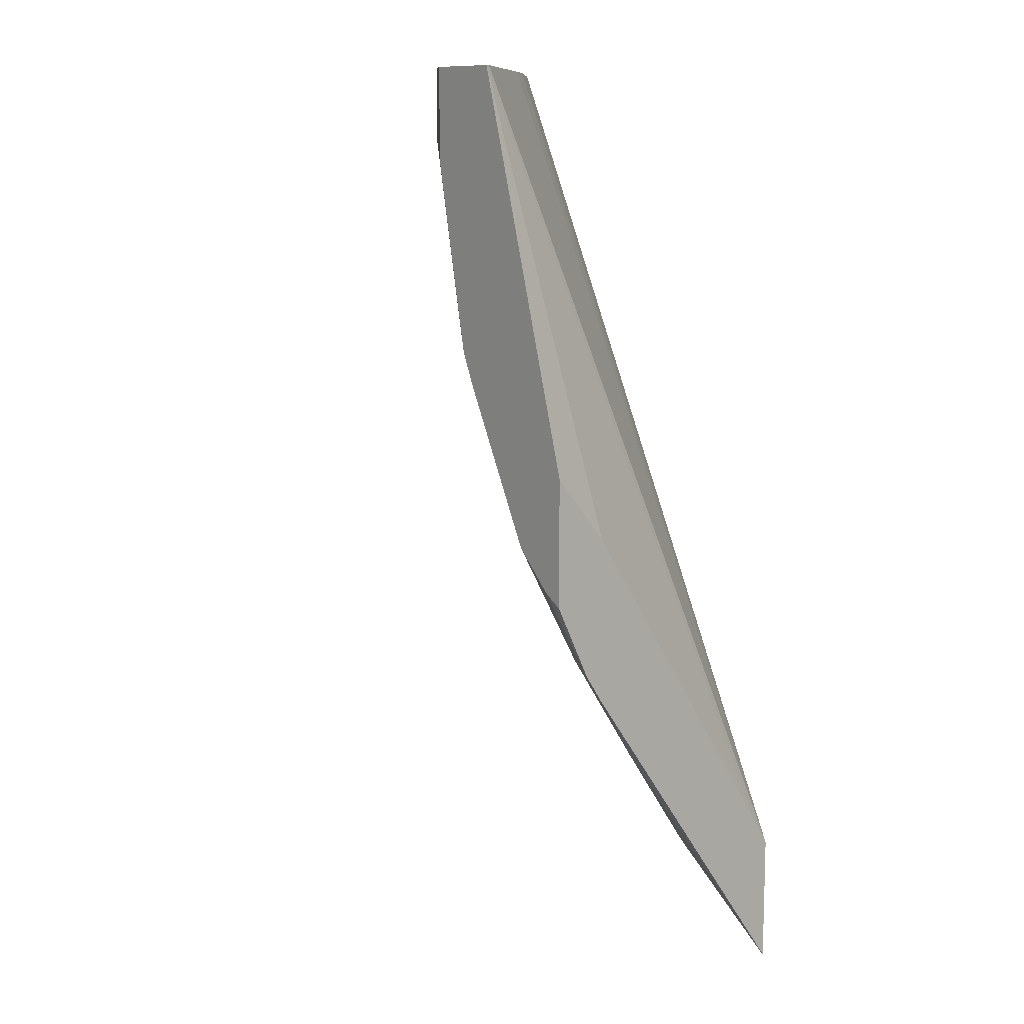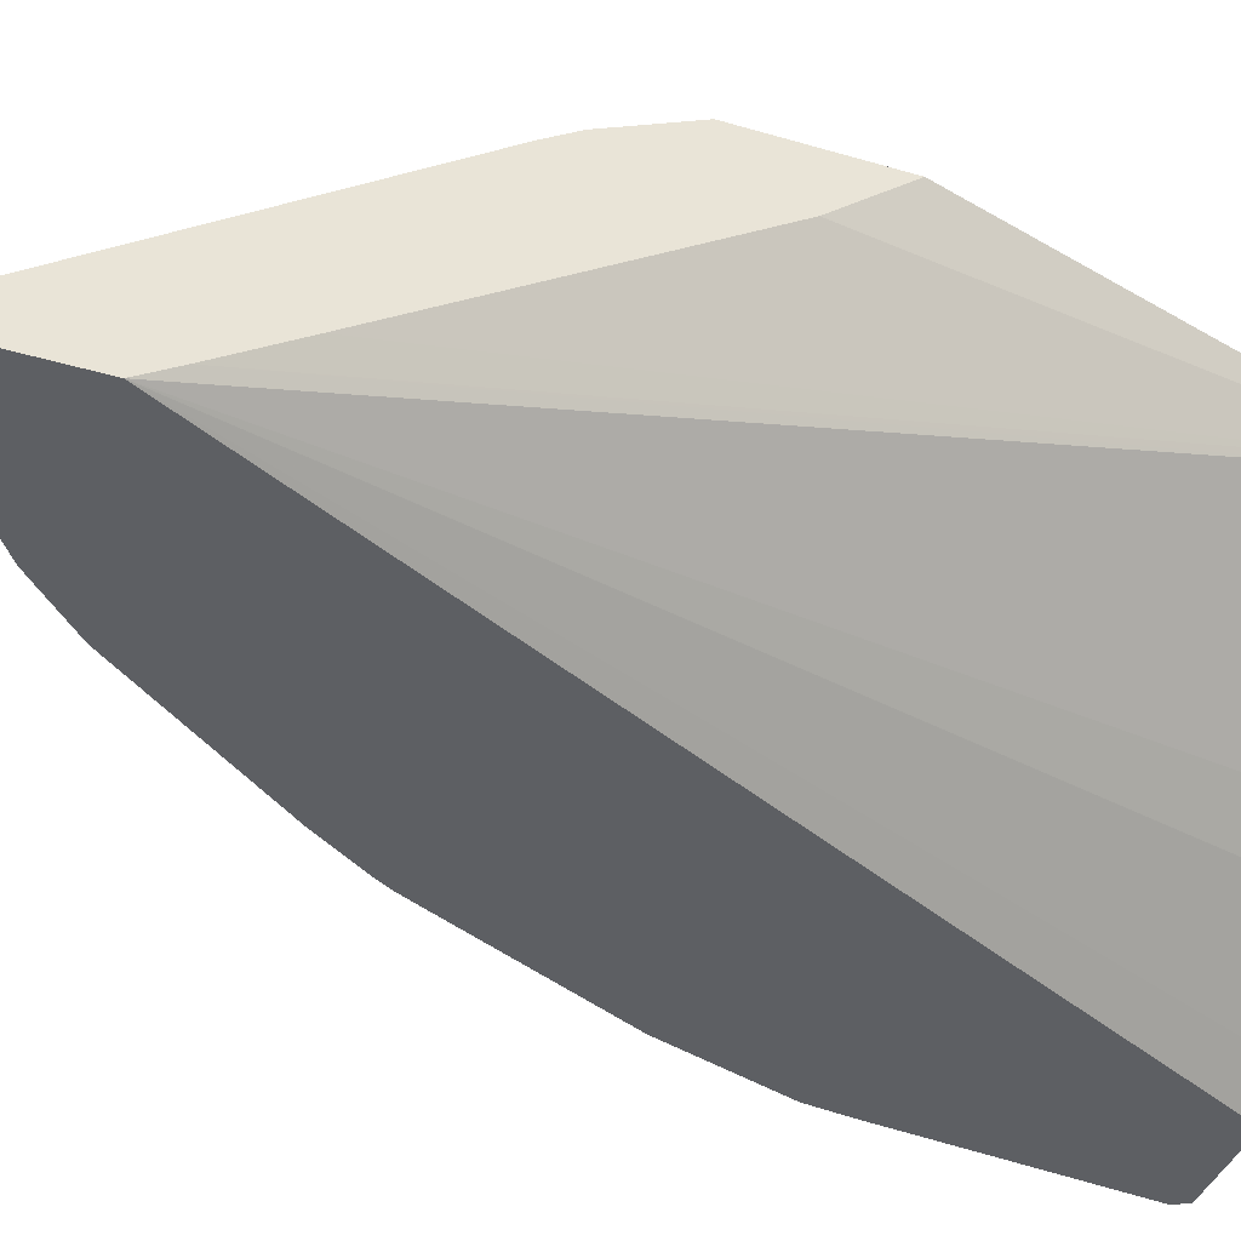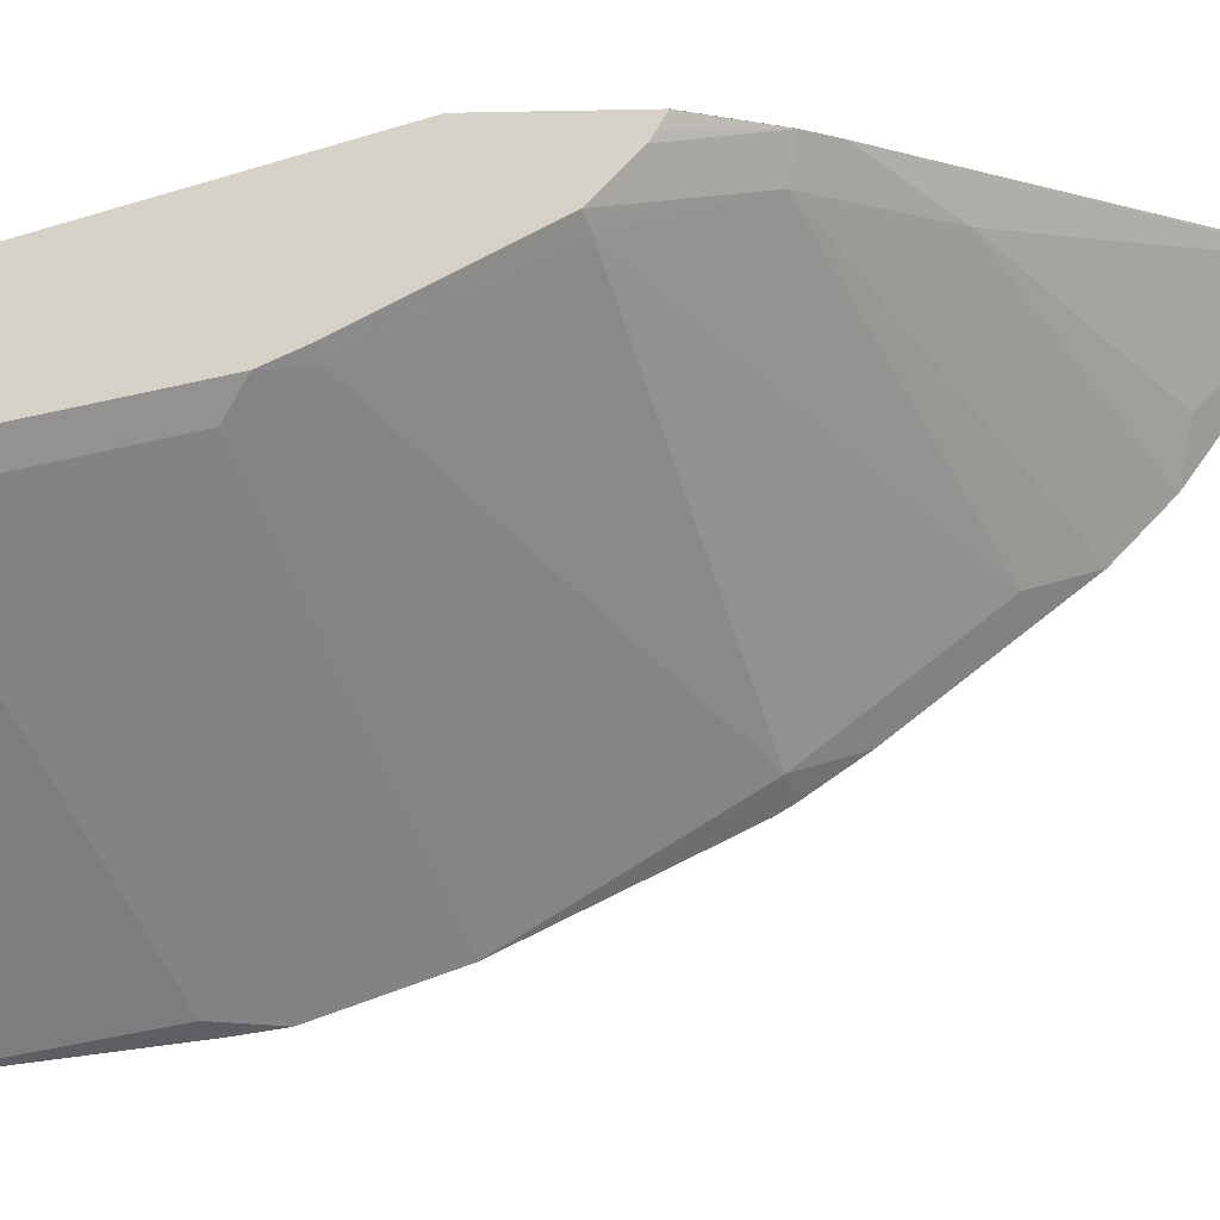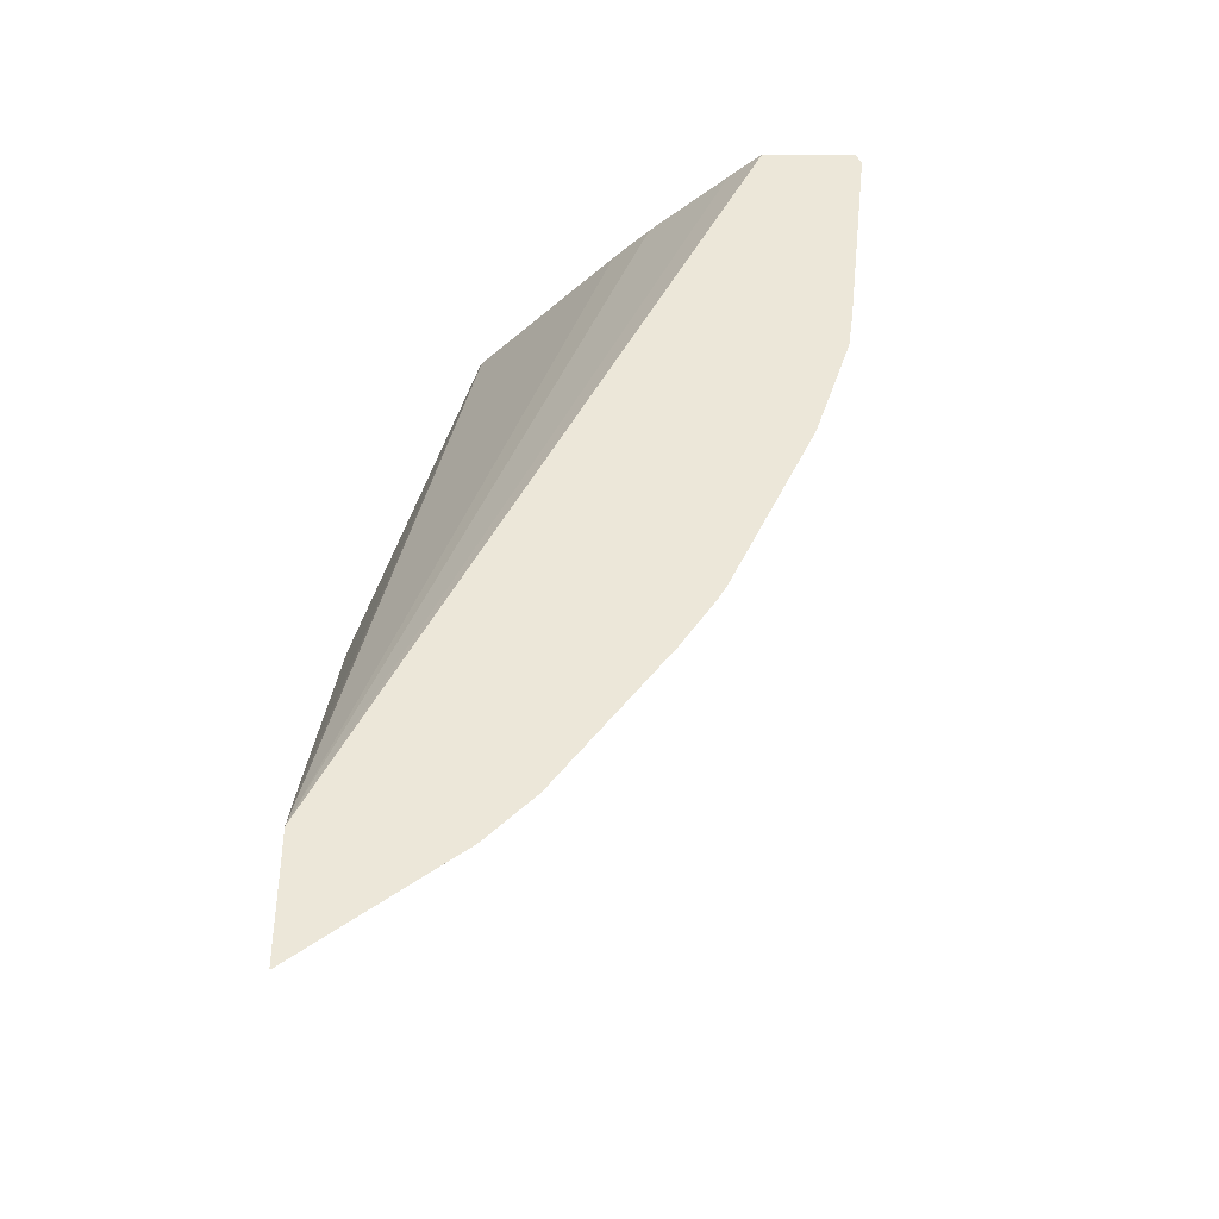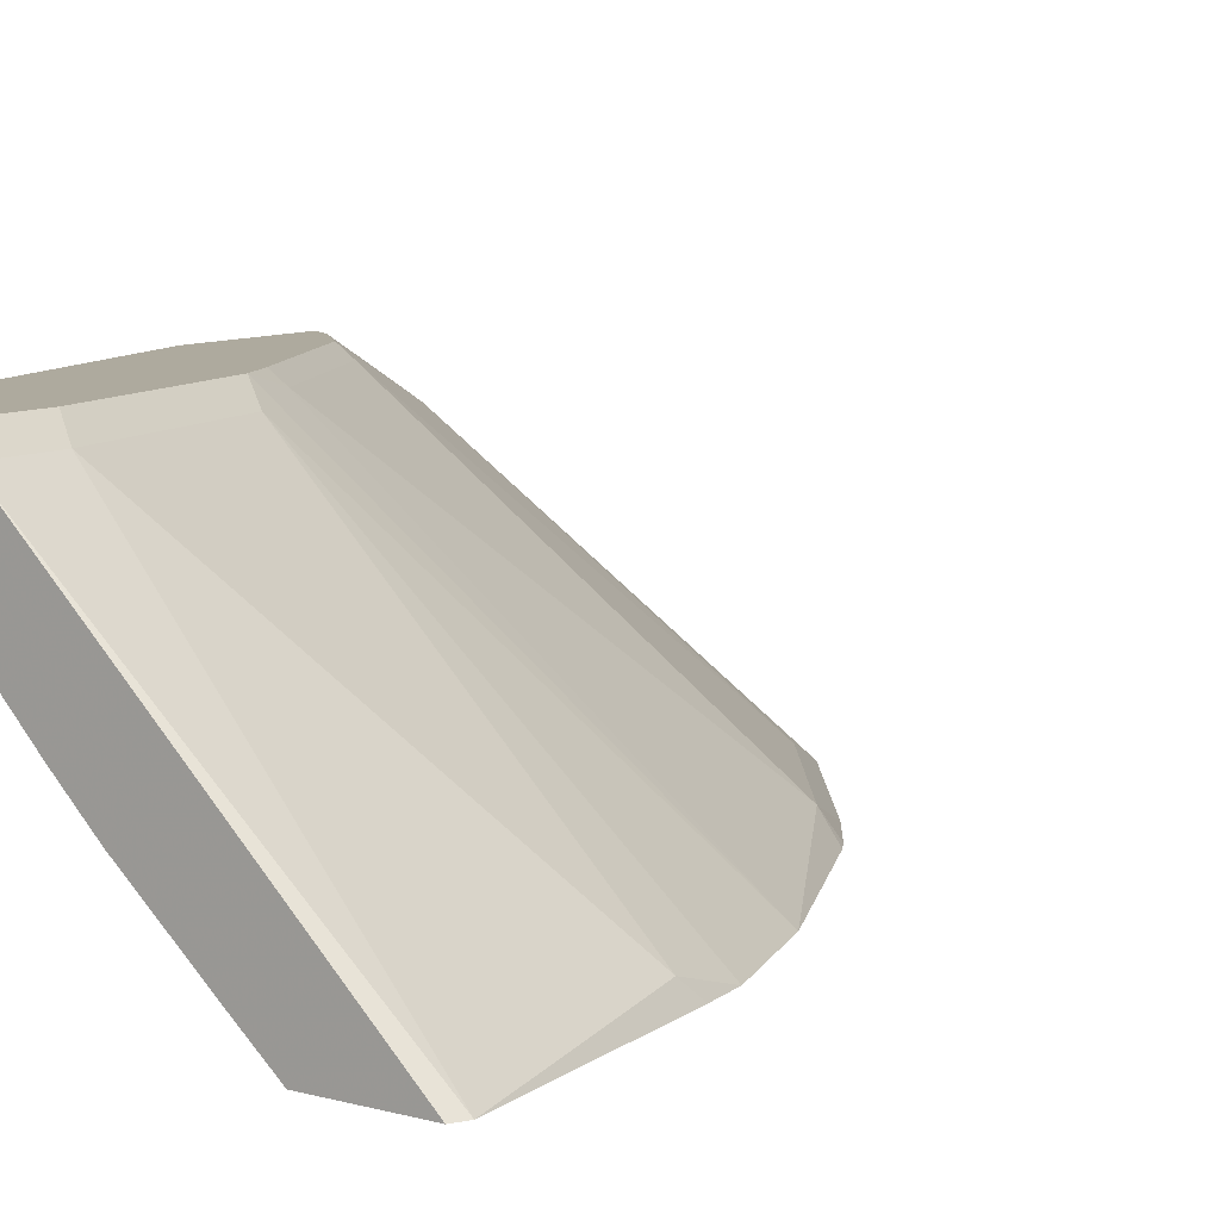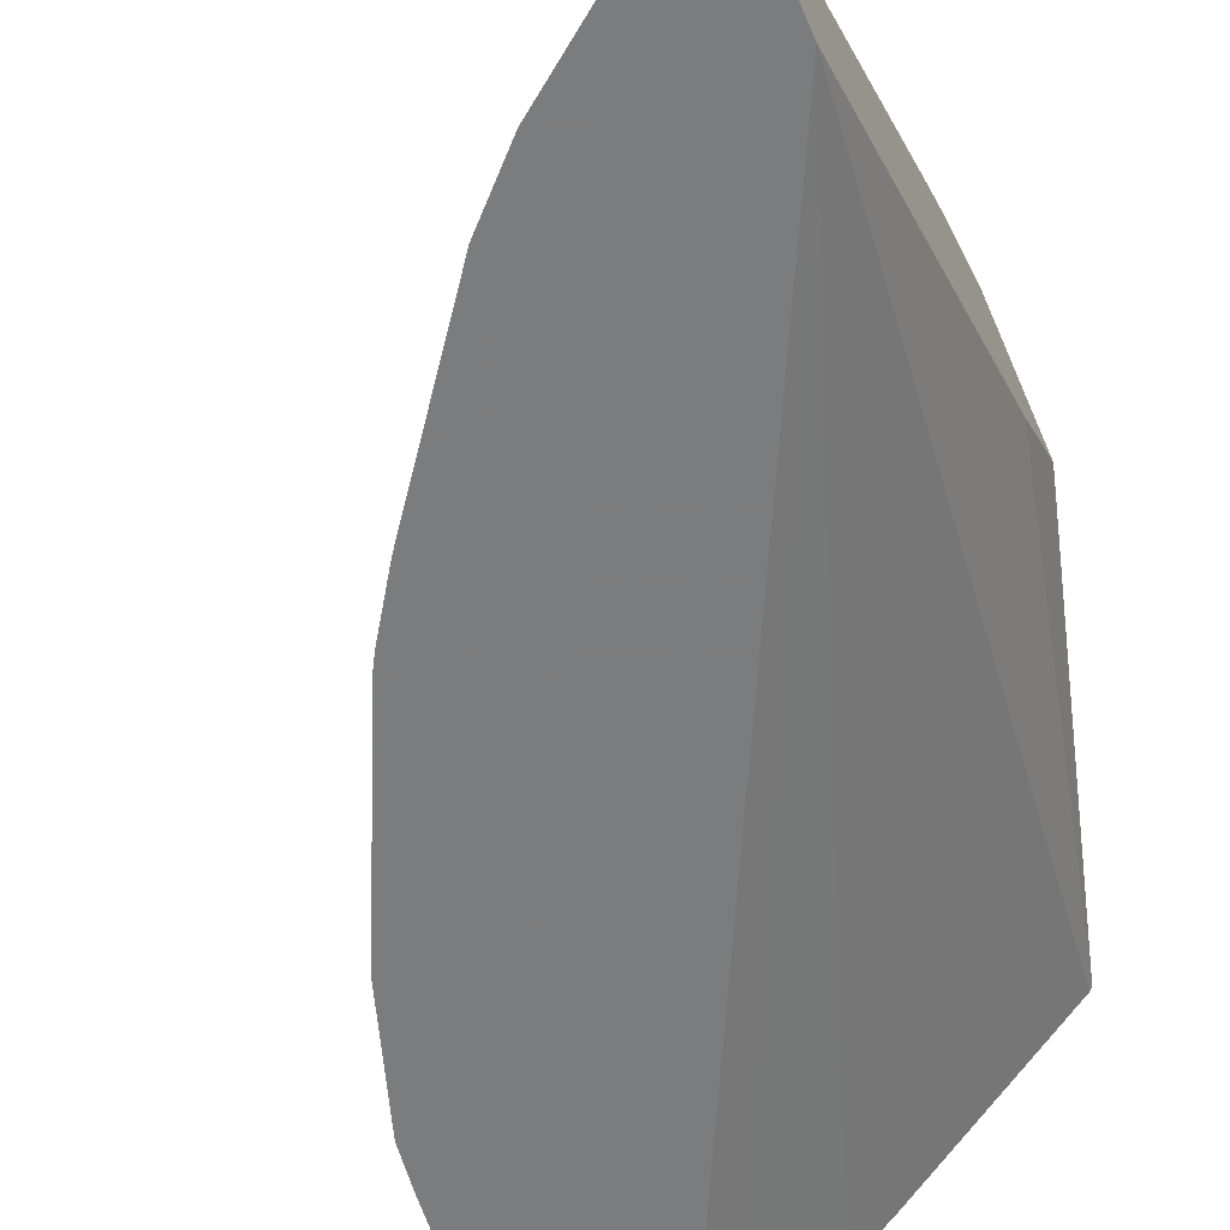
<metadata>
{"format":"obj","ext":"obj","renderer":"f3d","projection":"perspective","resolution":1024,"background":"white","views":[{"elev":11.0,"azim":-129.1,"up":"+Z"},{"elev":-39.9,"azim":-110.1,"up":"+Y"},{"elev":77.4,"azim":88.9,"up":"+Y"},{"elev":-39.9,"azim":0.1,"up":"+Z"},{"elev":9.2,"azim":35.5,"up":"+Y"},{"elev":-58.7,"azim":-156.9,"up":"+Y"}]}
</metadata>
<code>
v 0.534 -0.1433 -0.001916
v 0.3947 -0.01179 -0.02946
v 0.3947 -0.01179 0.004171
v 0.531 -0.1433 0.004171
v 0.5223 -0.1433 -0.108
v 0.5184 -0.1355 -0.1002
v 0.3818 -0.003531 -0.03892
v 0.377 -0.01179 -0.1178
v 0.3641 -0.003531 -0.1273
v 0.3818 -0.003531 0.004171
v 0.487 -0.1433 0.004171
v 0.5198 -0.1433 -0.1265
v 0.5021 -0.1433 -0.1795
v 0.3623 -0.00884 -0.1458
v 0.357 -0.003531 -0.1432
v 0.3464 -0.003531 0.004171
v 0.4713 -0.1296 0.004171
v 0.2944 -0.1433 -0.3822
v 0.4693 -0.1433 -0.2493
v 0.4507 -0.1325 -0.2695
v 0.3447 -0.00884 -0.1812
v 0.3394 -0.003531 -0.1785
v 0.3476 -0.005898 0.004171
v 0.2944 -0.003531 -0.1782
v 0.2944 -0.02935 -0.2091
v 0.2944 -0.1139 -0.3369
v 0.2944 -0.134 -0.3674
v 0.4339 -0.09627 0.004171
v 0.2944 -0.1433 -0.4432
v 0.4163 -0.07859 0.004171
v 0.4614 -0.1433 -0.266
v 0.4576 -0.1433 -0.2727
v 0.4419 -0.1433 -0.2964
v 0.3977 -0.1325 -0.3402
v 0.327 -0.00884 -0.2165
v 0.3217 -0.003531 -0.2139
v 0.2944 -0.003531 -0.2375
v 0.2944 -0.02935 -0.2857
v 0.2955 -0.1433 -0.4428
v 0.3888 -0.1433 -0.3671
v 0.3093 -0.02652 -0.2695
v 0.304 -0.003531 -0.2315
v 0.3005 -0.003531 -0.2339
v 0.2944 -0.02059 -0.2726
v 0.3093 -0.06187 -0.3225
v 0.3447 -0.1325 -0.3932
v 0.3661 -0.1433 -0.3898
v 0.3712 -0.1433 -0.3848
f 18 44 38
f 18 38 29
f 18 28 30
f 20 33 34
f 18 23 27
f 19 31 20
f 18 37 44
f 20 32 33
f 18 30 23
f 18 24 37
f 16 27 23
f 18 26 25
f 18 27 26
f 17 28 18
f 16 26 27
f 16 25 26
f 16 24 25
f 14 22 15
f 14 21 22
f 14 20 21
f 18 25 24
f 20 34 35
f 45 47 46
f 20 31 32
f 13 20 14
f 42 44 43
f 41 44 42
f 41 47 45
f 41 48 47
f 40 48 41
f 39 45 46
f 39 46 47
f 38 45 39
f 20 35 21
f 38 41 45
f 37 43 44
f 36 41 42
f 35 41 36
f 34 41 35
f 34 40 41
f 33 40 34
f 29 38 39
f 21 36 22
f 21 35 36
f 38 44 41
f 13 19 20
f 7 42 43
f 9 13 14
f 2 10 3
f 2 7 10
f 1 6 2
f 1 5 6
f 1 12 5
f 1 13 12
f 1 19 13
f 1 31 19
f 1 32 31
f 2 6 8
f 1 33 32
f 1 48 40
f 1 47 48
f 1 39 47
f 1 29 39
f 1 18 29
f 1 11 18
f 1 4 11
f 1 3 4
f 1 2 3
f 1 40 33
f 2 8 9
f 11 17 18
f 3 10 16
f 2 9 7
f 9 14 15
f 8 13 9
f 8 12 13
f 7 16 10
f 7 24 16
f 7 37 24
f 7 36 42
f 7 22 36
f 7 43 37
f 7 9 15
f 3 16 23
f 7 15 22
f 3 30 28
f 3 28 17
f 3 17 11
f 3 23 30
f 5 12 6
f 6 12 8
f 3 11 4

</code>
